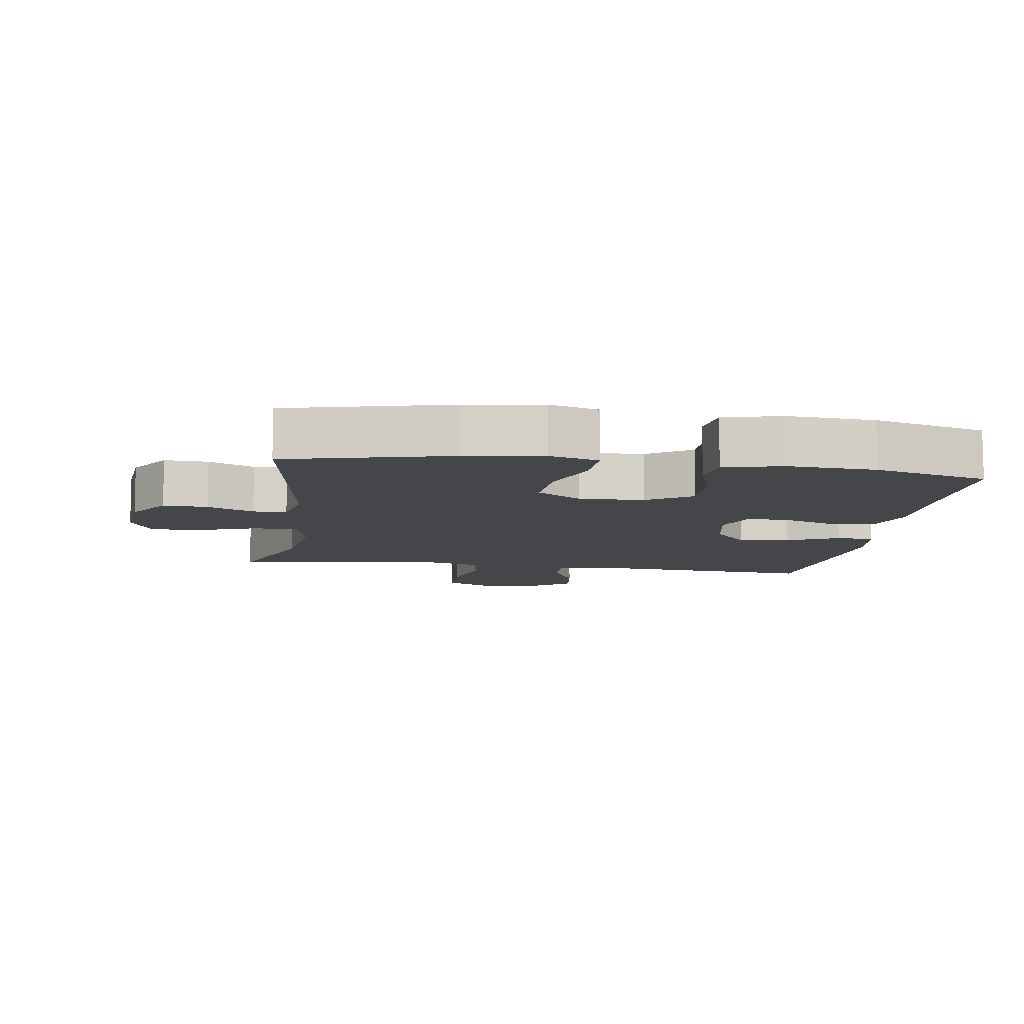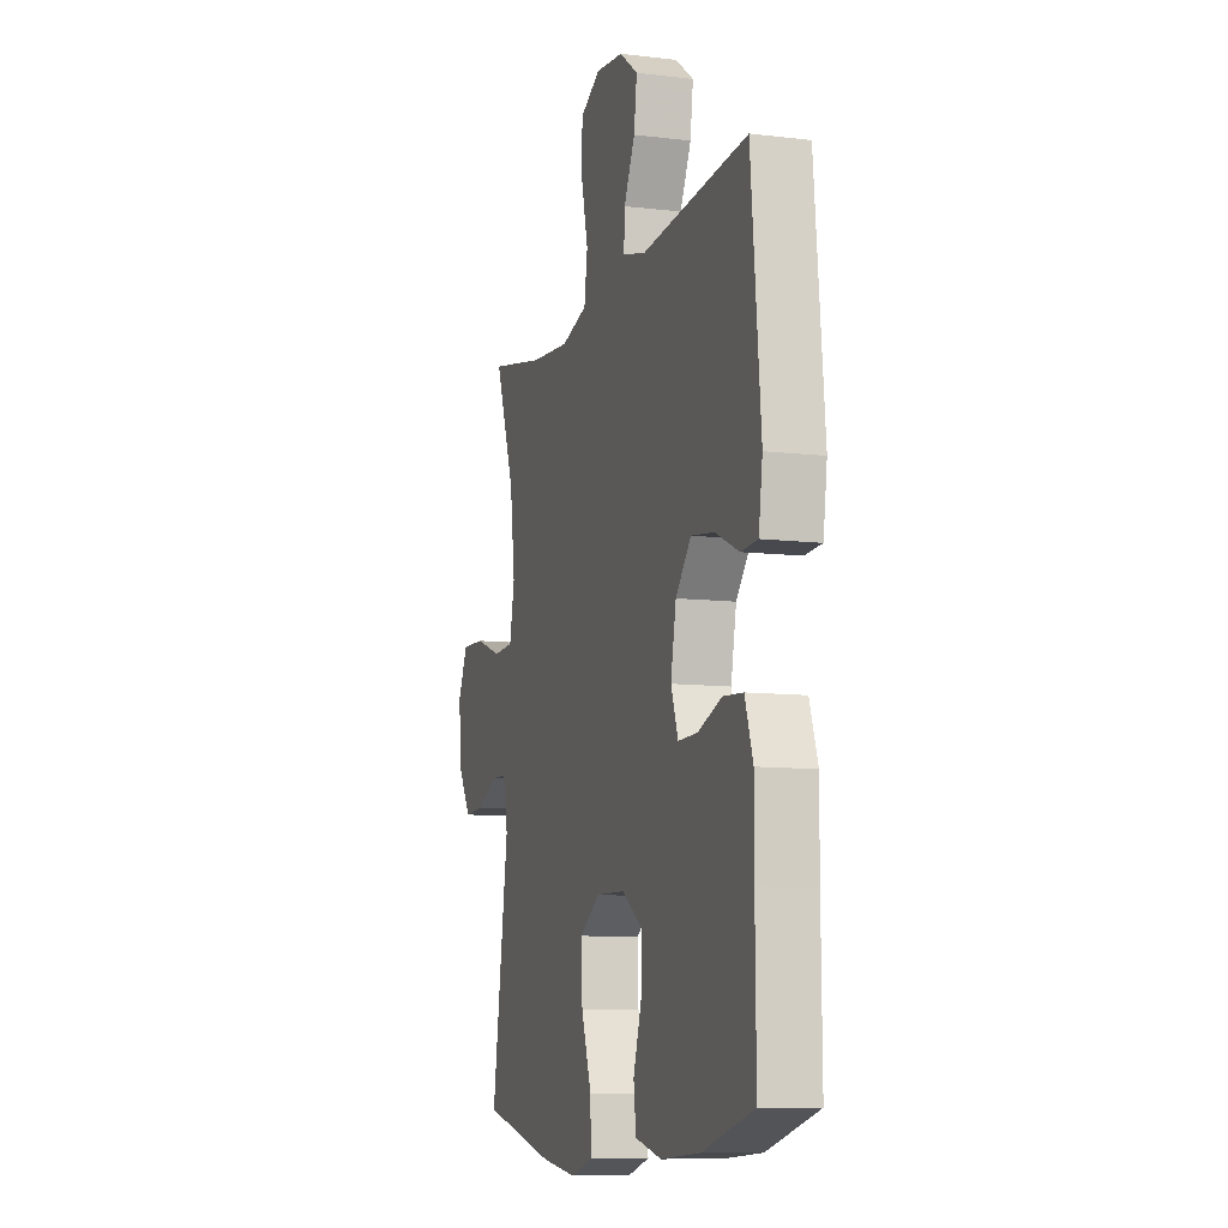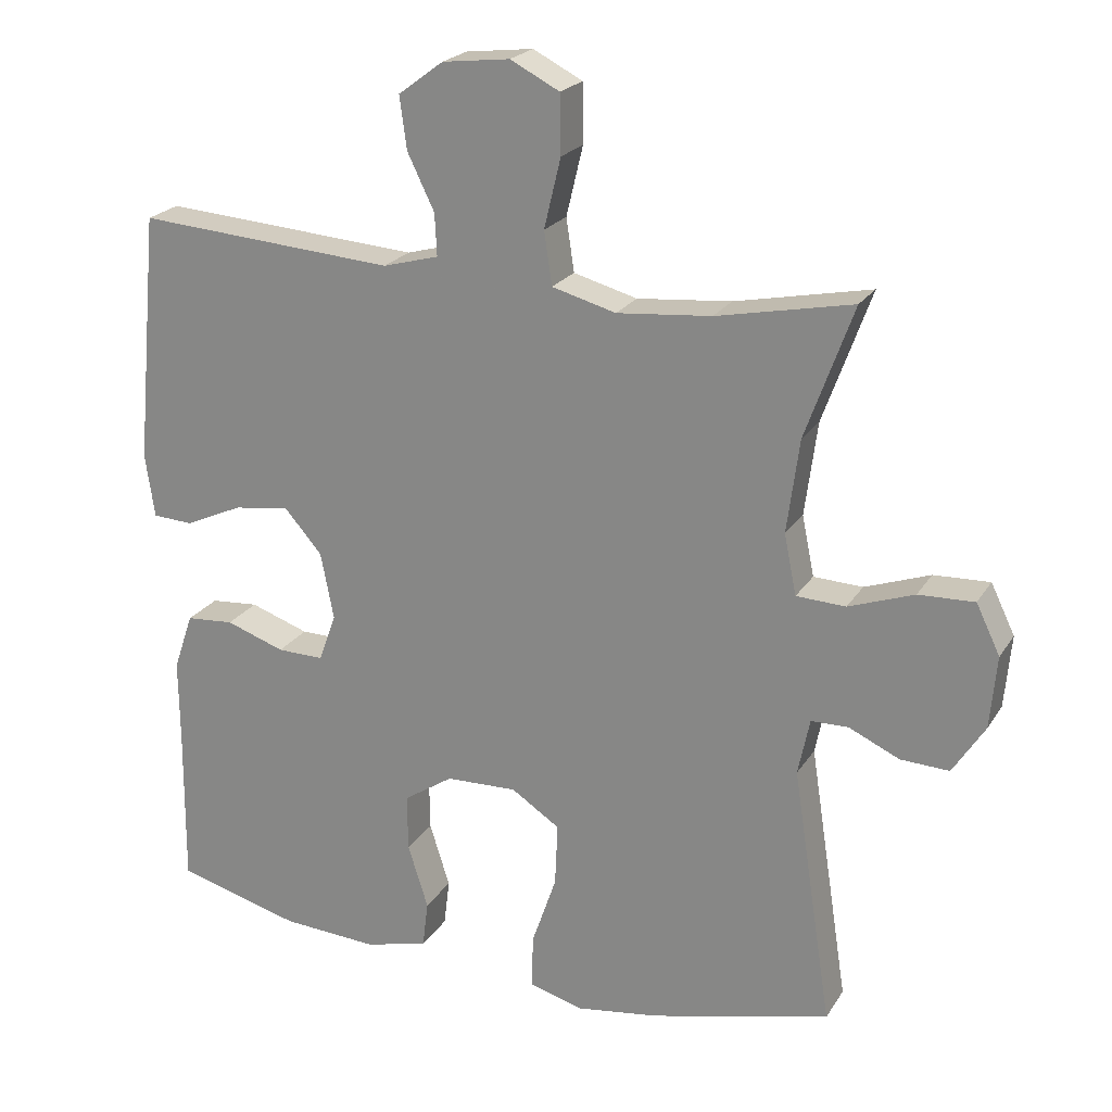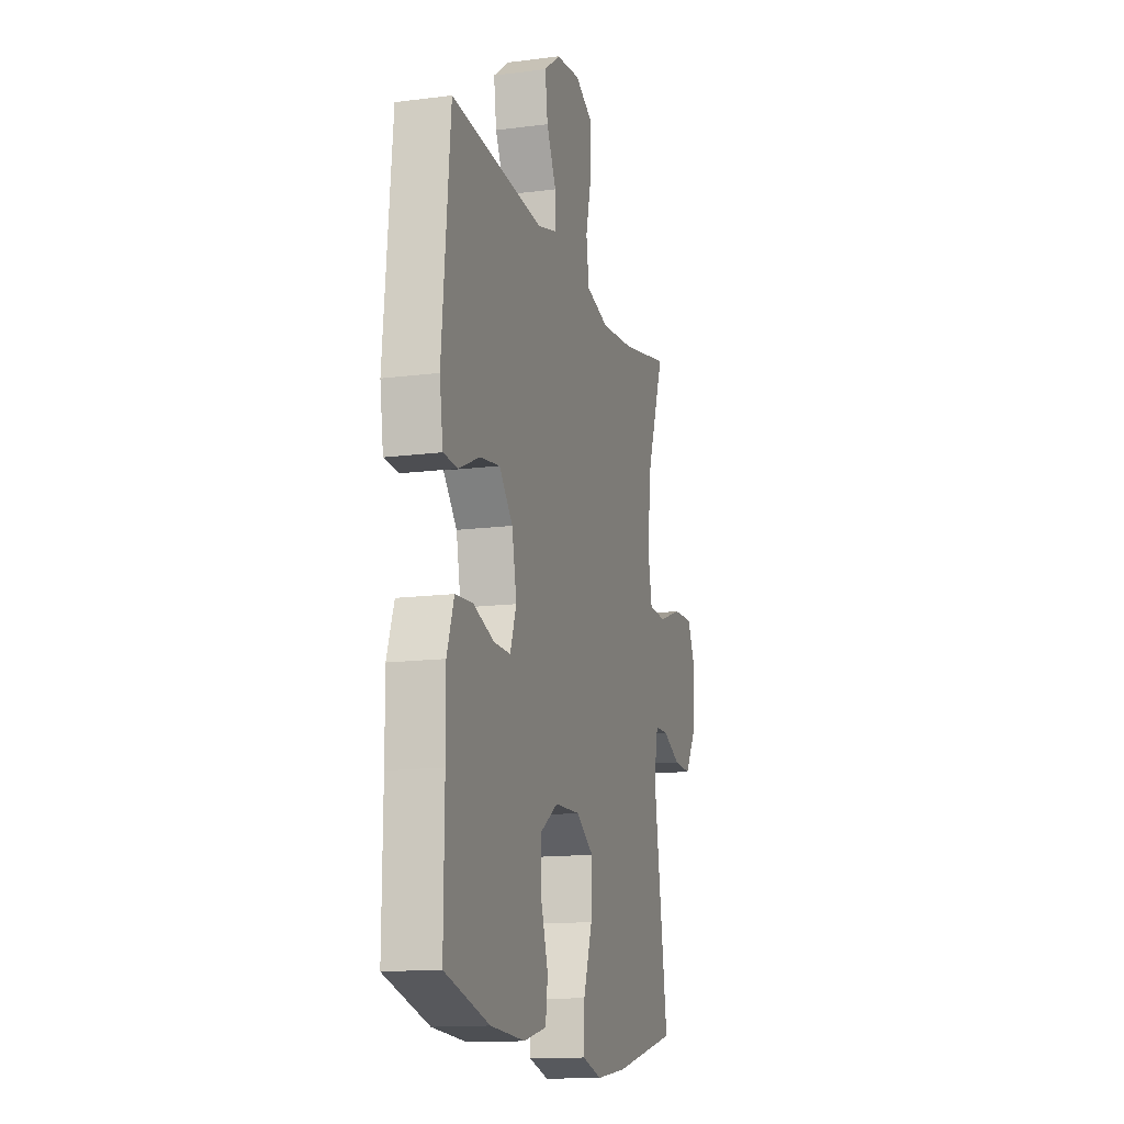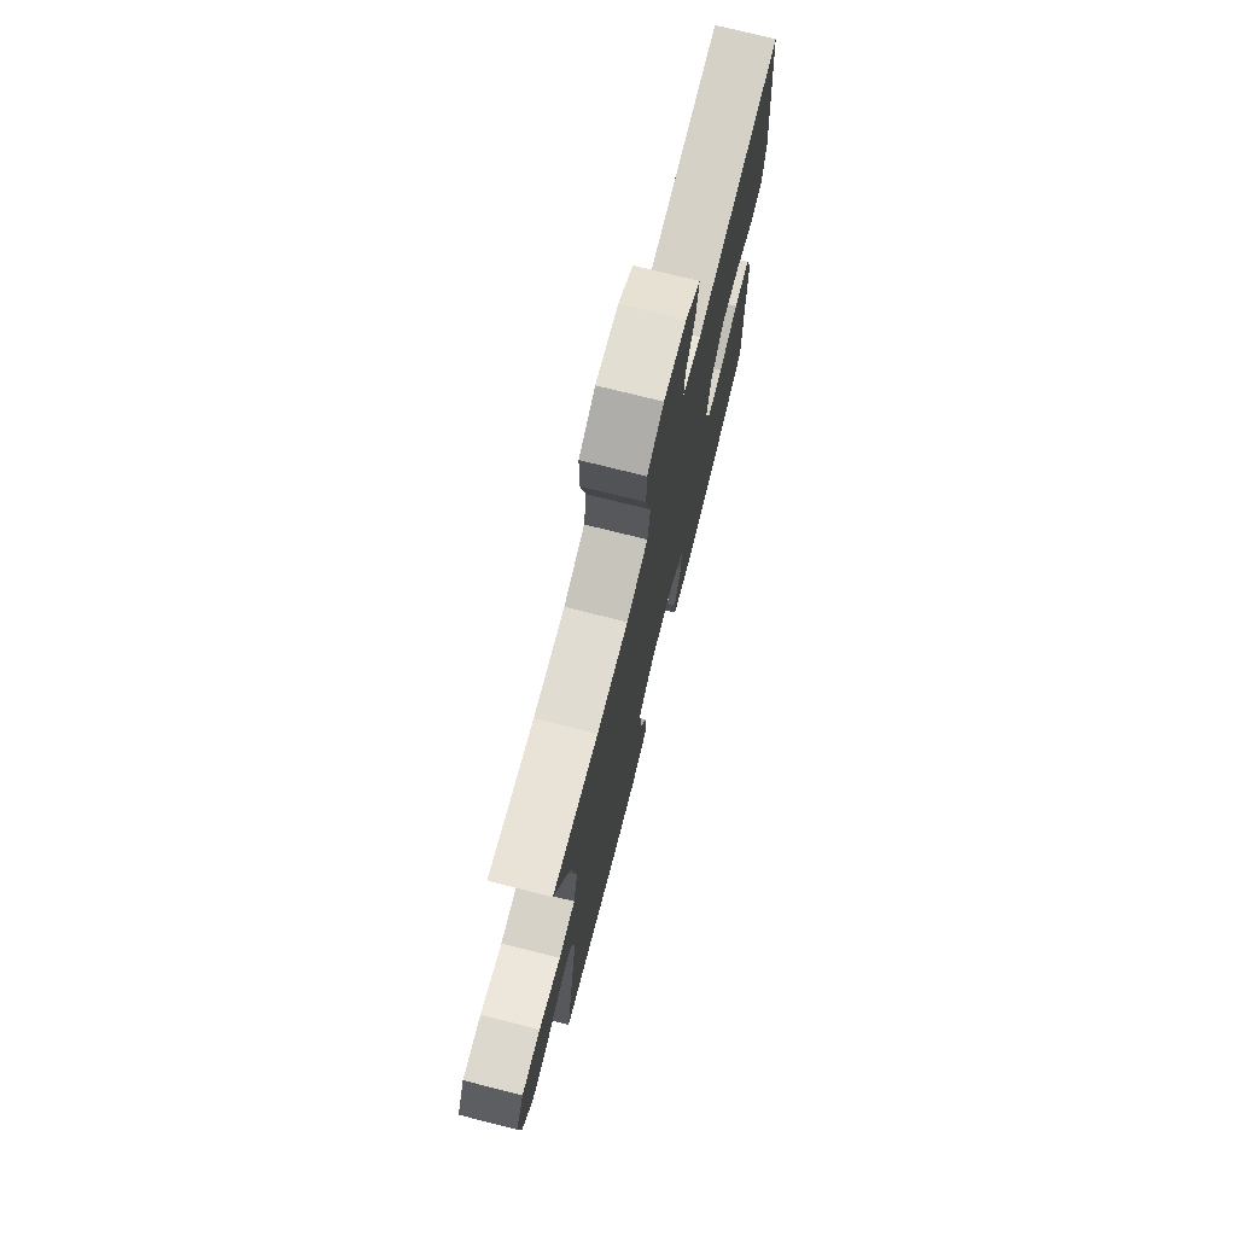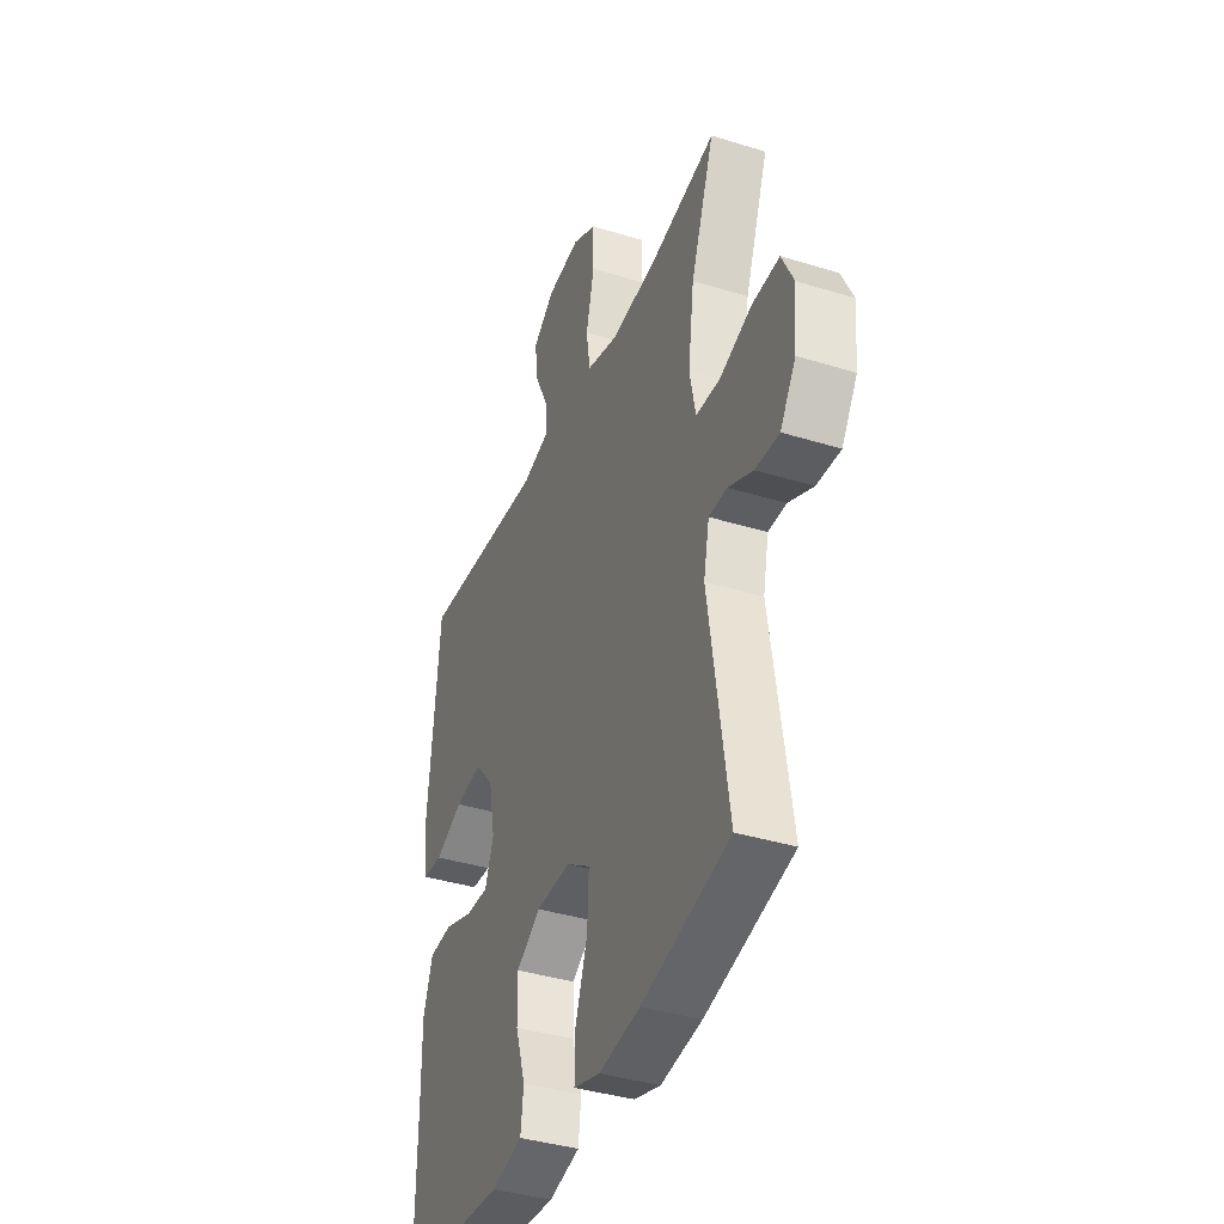
<metadata>
{"format":"obj","ext":"obj","renderer":"f3d","projection":"perspective","resolution":1024,"background":"white","views":[{"elev":-9.4,"azim":171.4,"up":"+Y"},{"elev":-9.8,"azim":-107.3,"up":"+Z"},{"elev":22.1,"azim":23.9,"up":"+Z"},{"elev":-14.2,"azim":-74.1,"up":"+Z"},{"elev":74.6,"azim":104.1,"up":"+Z"},{"elev":-38.3,"azim":68.6,"up":"+Z"}]}
</metadata>
<code>
v 0.5 0.07 0.5
v 0.434 0.07 0.318
v 0.417 0.07 0.189
v 0.434 0.07 0.106
v 0.502 0.07 0.103
v 0.592 0.07 0.135
v 0.669 0.07 0.138
v 0.702 0.07 0.07
v 0.693 0.07 -0.03
v 0.649 0.07 -0.099
v 0.582 0.07 -0.096
v 0.512 0.07 -0.064
v 0.461 0.07 -0.065
v 0.445 0.07 -0.143
v 0.5 0.07 -0.5
v 0.253 0.07 -0.561
v 0.137 0.07 -0.578
v 0.063 0.07 -0.557
v 0.065 0.07 -0.483
v 0.099 0.07 -0.384
v 0.103 0.07 -0.297
v 0.036 0.07 -0.253
v -0.062 0.07 -0.256
v -0.13 0.07 -0.301
v -0.129 0.07 -0.379
v -0.101 0.07 -0.467
v -0.109 0.07 -0.532
v -0.197 0.07 -0.554
v -0.329 0.07 -0.546
v -0.5 0.07 -0.5
v -0.498 0.07 -0.283
v -0.499 0.07 -0.163
v -0.472 0.07 -0.084
v -0.406 0.07 -0.079
v -0.325 0.07 -0.107
v -0.261 0.07 -0.108
v -0.237 0.07 -0.042
v -0.255 0.07 0.05
v -0.307 0.07 0.11
v -0.384 0.07 0.099
v -0.463 0.07 0.063
v -0.519 0.07 0.066
v -0.532 0.07 0.154
v -0.5 0.07 0.5
v -0.144 0.07 0.474
v -0.067 0.07 0.495
v -0.07 0.07 0.553
v -0.107 0.07 0.629
v -0.117 0.07 0.702
v -0.055 0.07 0.748
v 0.038 0.07 0.759
v 0.106 0.07 0.724
v 0.107 0.07 0.643
v 0.084 0.07 0.547
v 0.095 0.07 0.474
v 0.183 0.07 0.45
v 0.313 0.07 0.462
v 0.5 0 0.5
v 0.434 0 0.318
v 0.417 0 0.189
v 0.434 0 0.106
v 0.502 0 0.103
v 0.592 0 0.135
v 0.669 0 0.138
v 0.702 0 0.07
v 0.693 0 -0.03
v 0.649 0 -0.099
v 0.582 0 -0.096
v 0.512 0 -0.064
v 0.461 0 -0.065
v 0.445 0 -0.143
v 0.5 0 -0.5
v 0.253 0 -0.561
v 0.137 0 -0.578
v 0.063 0 -0.557
v 0.065 0 -0.483
v 0.099 0 -0.384
v 0.103 0 -0.297
v 0.036 0 -0.253
v -0.062 0 -0.256
v -0.13 0 -0.301
v -0.129 0 -0.379
v -0.101 0 -0.467
v -0.109 0 -0.532
v -0.197 0 -0.554
v -0.329 0 -0.546
v -0.5 0 -0.5
v -0.498 0 -0.283
v -0.499 0 -0.163
v -0.472 0 -0.084
v -0.406 0 -0.079
v -0.325 0 -0.107
v -0.261 0 -0.108
v -0.237 0 -0.042
v -0.255 0 0.05
v -0.307 0 0.11
v -0.384 0 0.099
v -0.463 0 0.063
v -0.519 0 0.066
v -0.532 0 0.154
v -0.5 0 0.5
v -0.144 0 0.474
v -0.067 0 0.495
v -0.07 0 0.553
v -0.107 0 0.629
v -0.117 0 0.702
v -0.055 0 0.748
v 0.038 0 0.759
v 0.106 0 0.724
v 0.107 0 0.643
v 0.084 0 0.547
v 0.095 0 0.474
v 0.183 0 0.45
v 0.313 0 0.462
f 51 52 53 54
f 51 54 55
f 50 51 55
f 47 48 49 50
f 46 47 50 55
f 45 46 55 56
f 43 44 45 56
f 40 41 42 43
f 39 40 43 56
f 32 33 34 35
f 31 32 35 36
f 30 31 36
f 29 30 36
f 28 29 36 37
f 25 26 27 28
f 24 25 28 37
f 17 18 19 20
f 17 20 21
f 14 15 16 17
f 13 14 17 21
f 9 10 11 12
f 9 12 13
f 8 9 13
f 5 6 7 8
f 4 5 8 13
f 3 4 13 21
f 57 1 2
f 38 39 56 57
f 23 24 37 38
f 22 23 38 57
f 21 22 57
f 2 3 21 57
f 111 110 109 108
f 112 111 108
f 112 108 107
f 107 106 105 104
f 112 107 104 103
f 113 112 103 102
f 113 102 101 100
f 100 99 98 97
f 113 100 97 96
f 92 91 90 89
f 93 92 89 88
f 93 88 87
f 93 87 86
f 94 93 86 85
f 85 84 83 82
f 94 85 82 81
f 77 76 75 74
f 78 77 74
f 74 73 72 71
f 78 74 71 70
f 69 68 67 66
f 70 69 66
f 70 66 65
f 65 64 63 62
f 70 65 62 61
f 78 70 61 60
f 59 58 114
f 114 113 96 95
f 95 94 81 80
f 114 95 80 79
f 114 79 78
f 114 78 60 59
f 1 58 59 2
f 2 59 60 3
f 3 60 61 4
f 4 61 62 5
f 5 62 63 6
f 6 63 64 7
f 7 64 65 8
f 8 65 66 9
f 9 66 67 10
f 10 67 68 11
f 11 68 69 12
f 12 69 70 13
f 13 70 71 14
f 14 71 72 15
f 15 72 73 16
f 16 73 74 17
f 17 74 75 18
f 18 75 76 19
f 19 76 77 20
f 20 77 78 21
f 21 78 79 22
f 22 79 80 23
f 23 80 81 24
f 24 81 82 25
f 25 82 83 26
f 26 83 84 27
f 27 84 85 28
f 28 85 86 29
f 29 86 87 30
f 30 87 88 31
f 31 88 89 32
f 32 89 90 33
f 33 90 91 34
f 34 91 92 35
f 35 92 93 36
f 36 93 94 37
f 37 94 95 38
f 38 95 96 39
f 39 96 97 40
f 40 97 98 41
f 41 98 99 42
f 42 99 100 43
f 43 100 101 44
f 44 101 102 45
f 45 102 103 46
f 46 103 104 47
f 47 104 105 48
f 48 105 106 49
f 49 106 107 50
f 50 107 108 51
f 51 108 109 52
f 52 109 110 53
f 53 110 111 54
f 54 111 112 55
f 55 112 113 56
f 56 113 114 57
f 57 114 58 1

</code>
